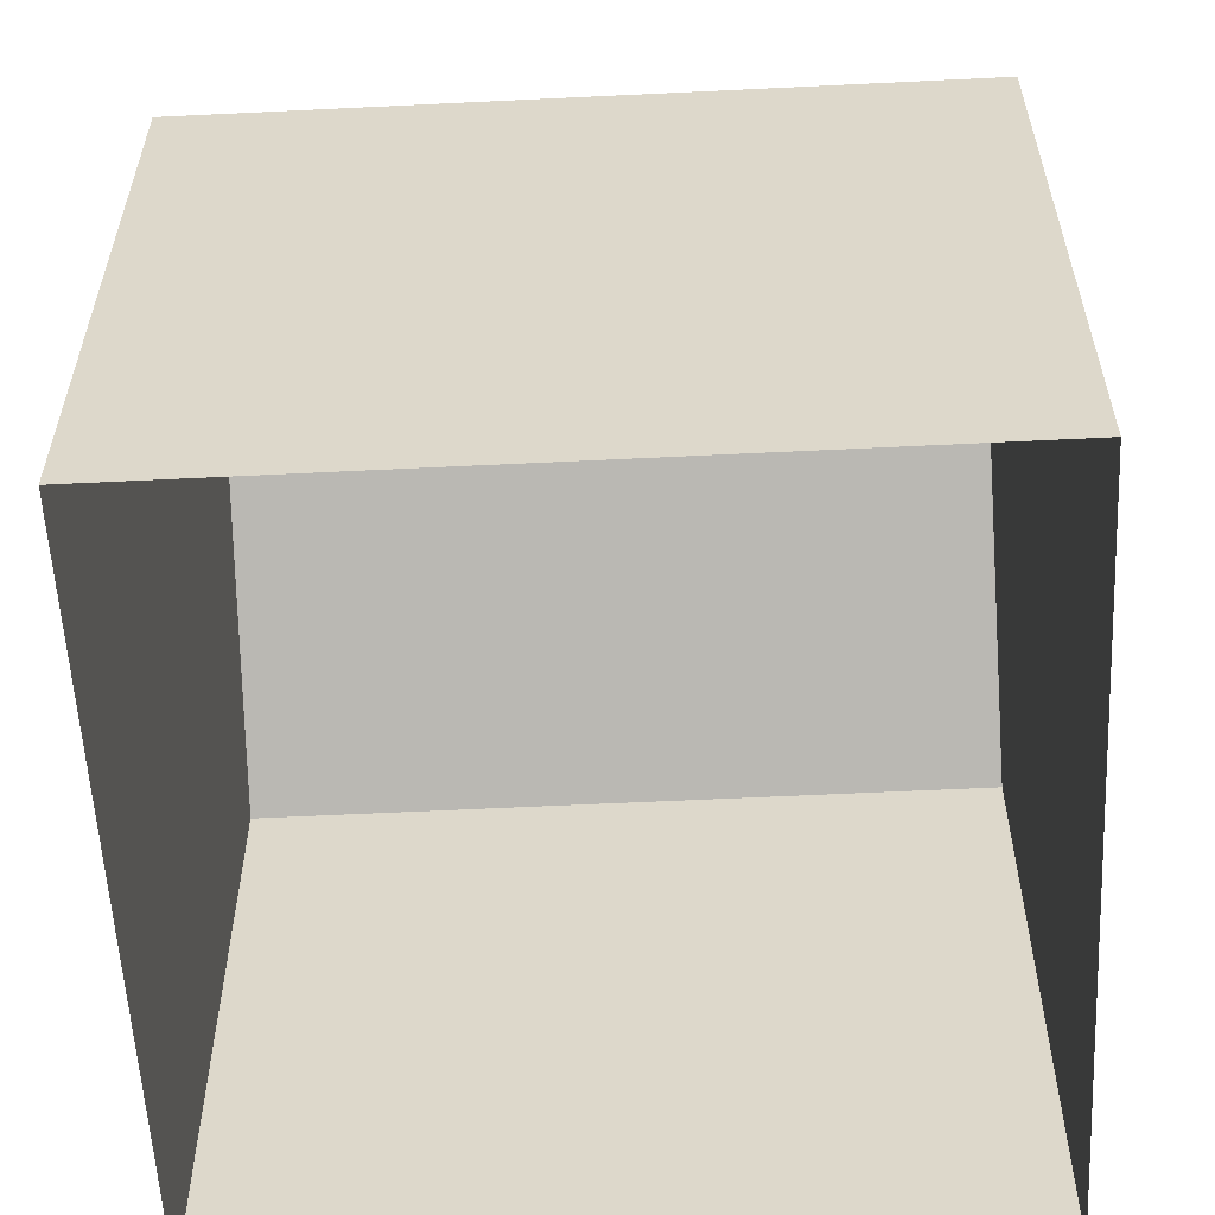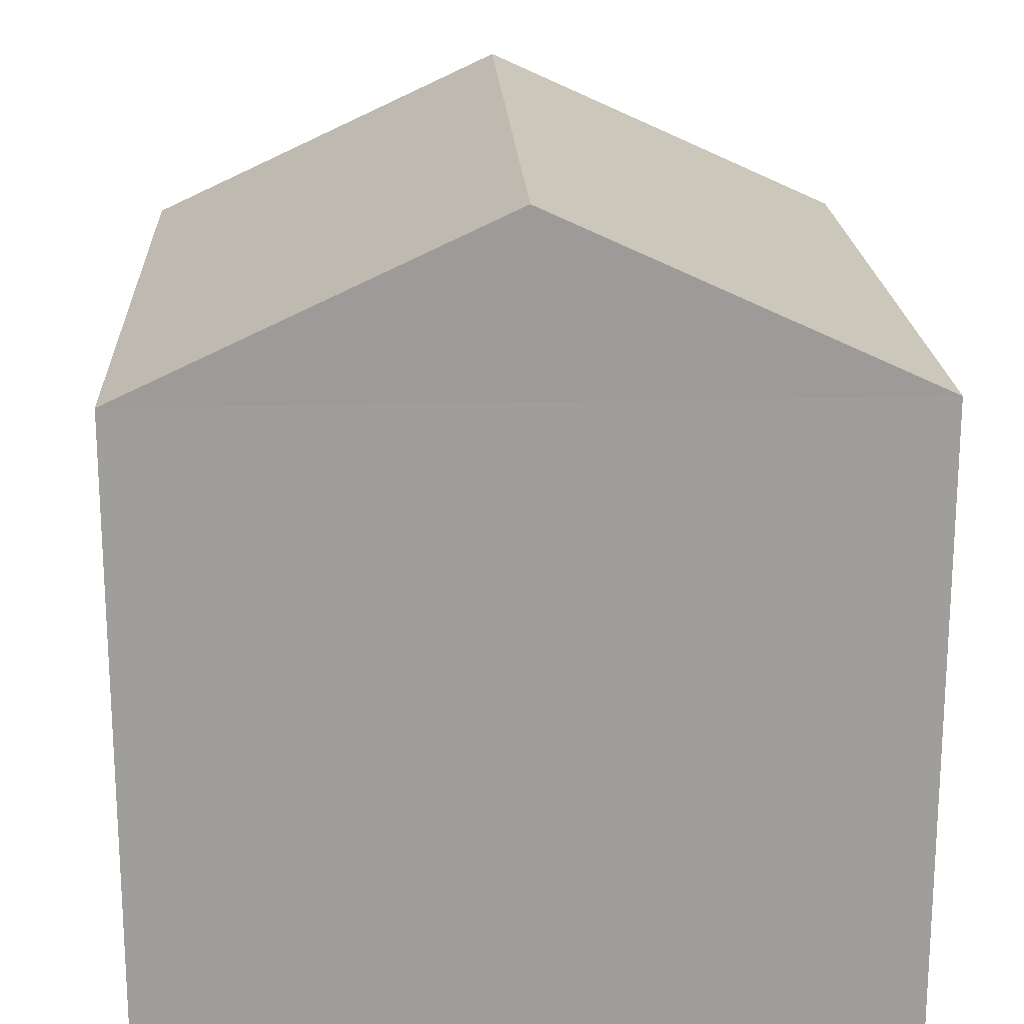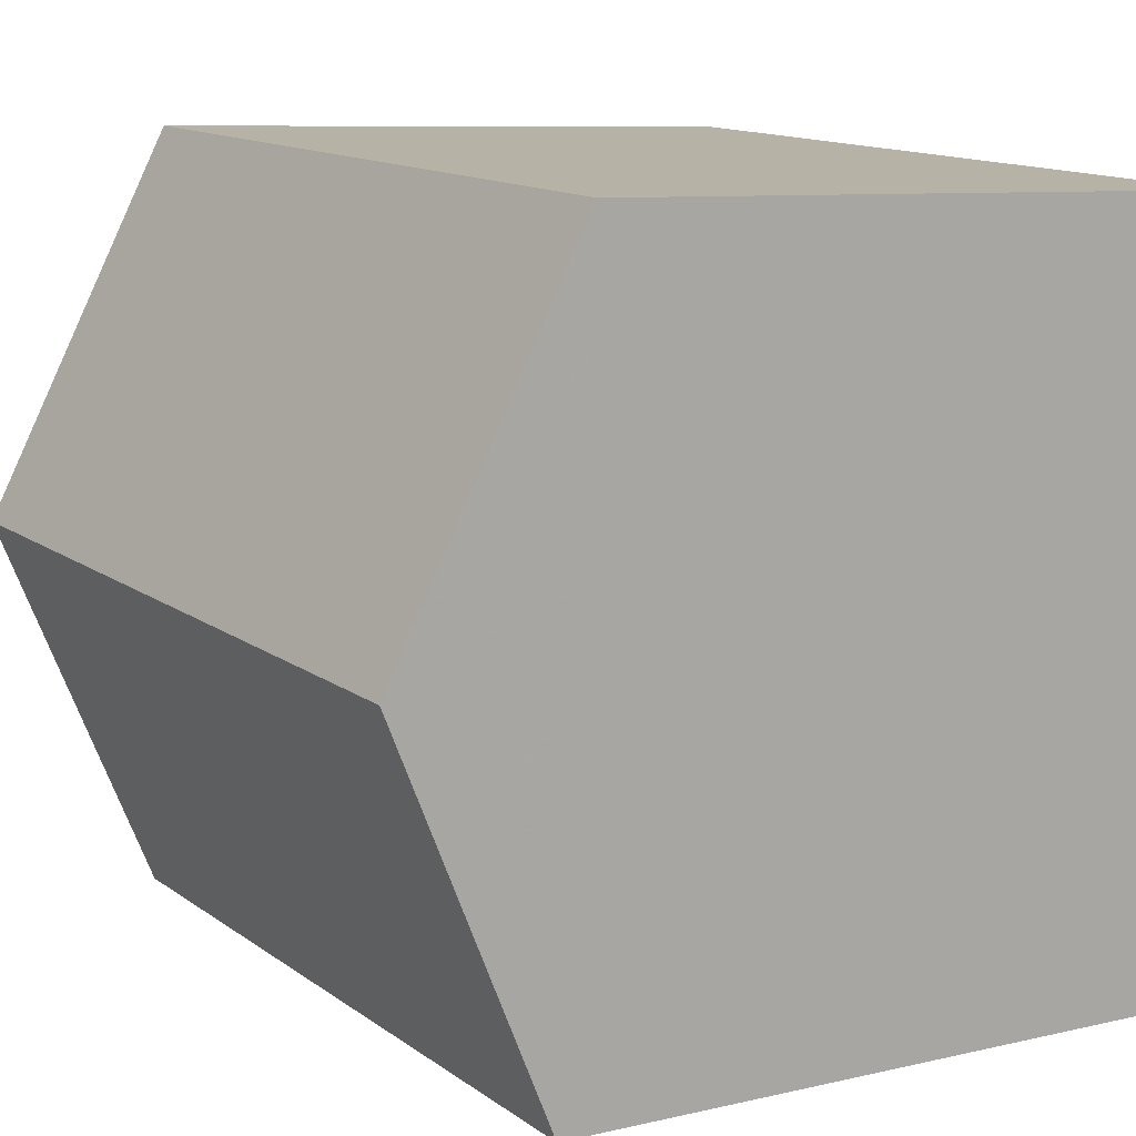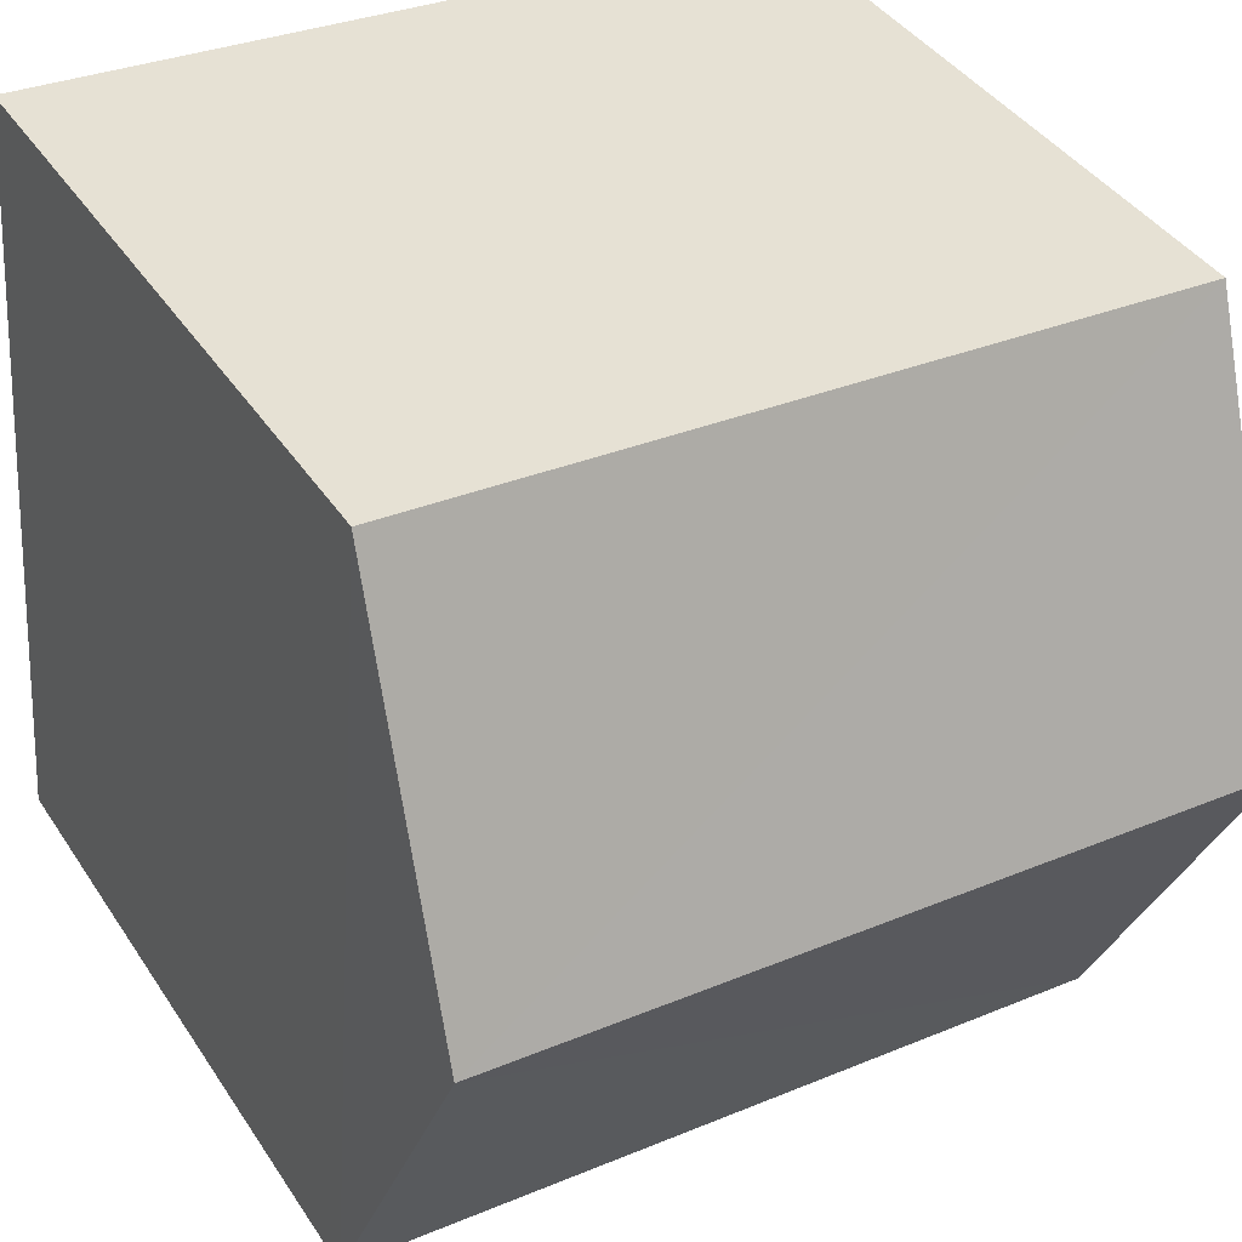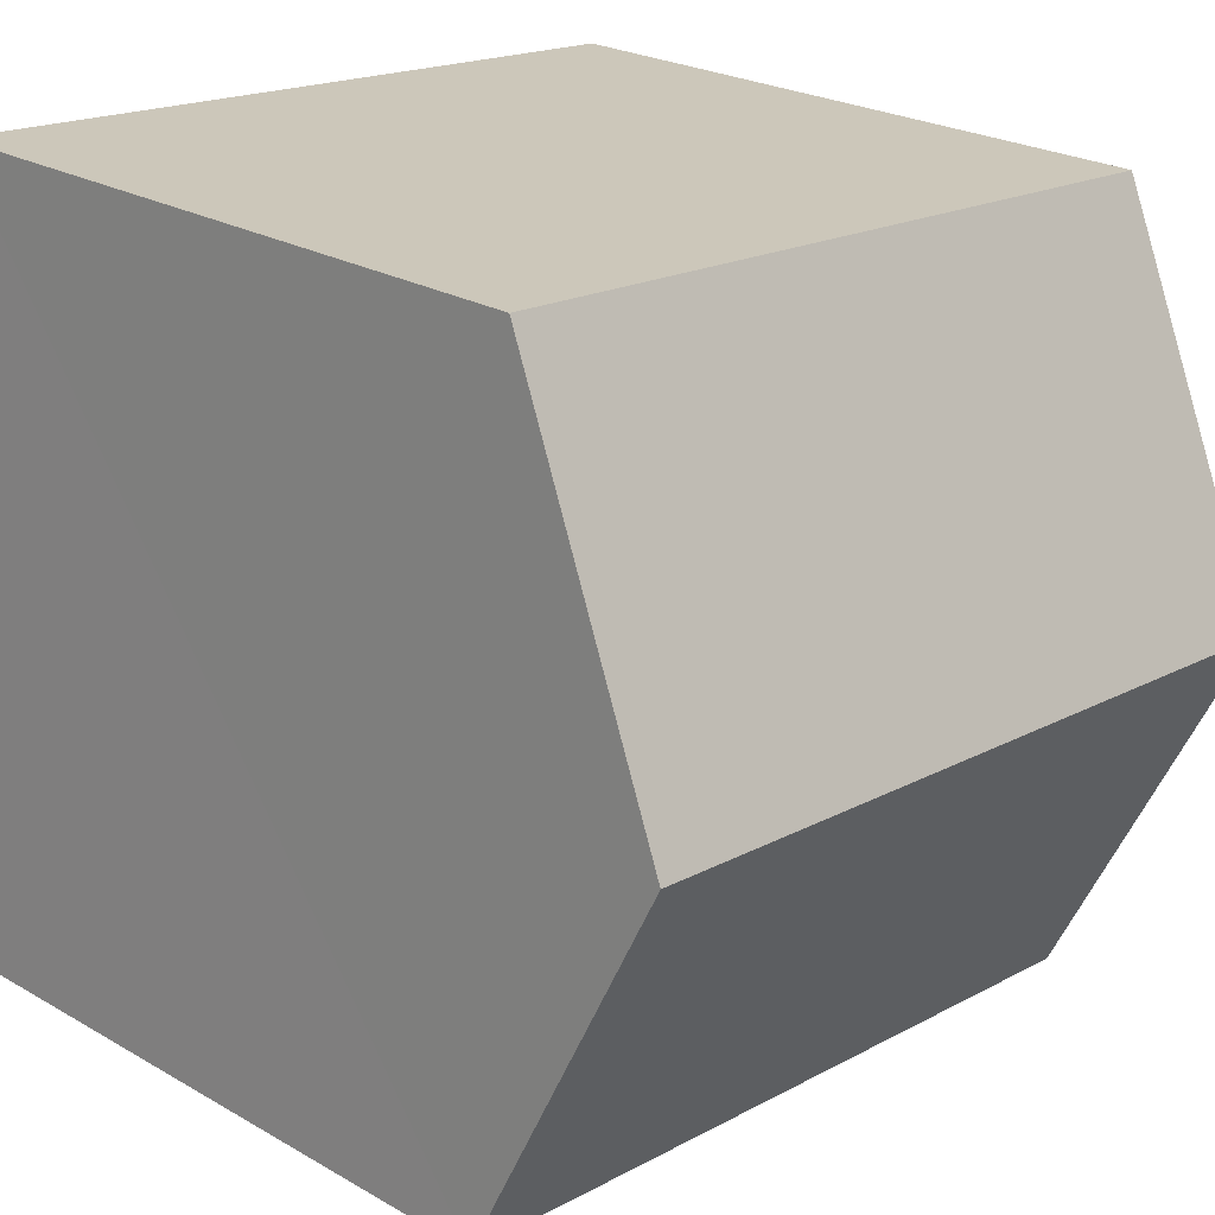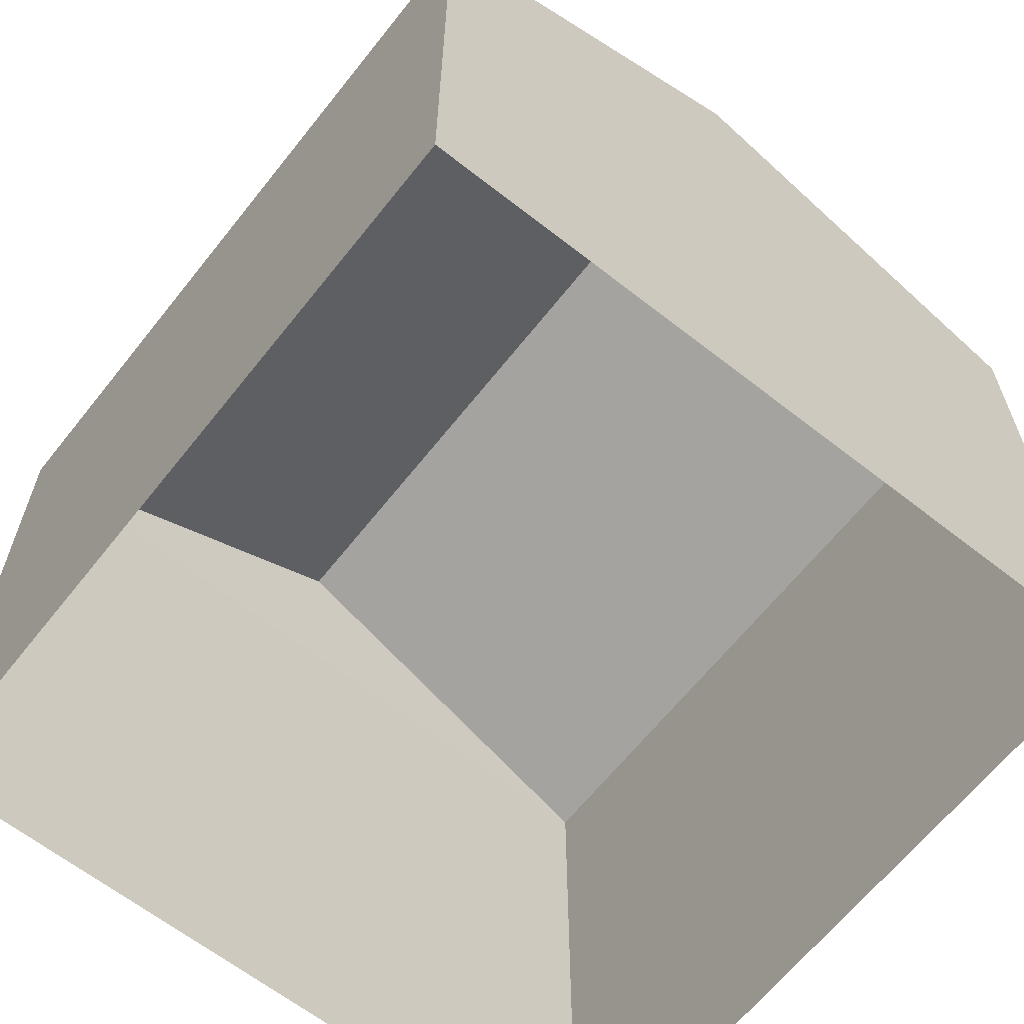
<metadata>
{"format":"obj","ext":"obj","renderer":"f3d","projection":"perspective","resolution":1024,"background":"white","views":[{"elev":-57.9,"azim":-1.3,"up":"+Z"},{"elev":19.5,"azim":-97.0,"up":"+Z"},{"elev":8.4,"azim":57.1,"up":"+Y"},{"elev":40.3,"azim":-30.2,"up":"+Y"},{"elev":24.1,"azim":-46.2,"up":"+Y"},{"elev":-64.0,"azim":-132.5,"up":"+Z"}]}
</metadata>
<code>
v -3.739e+05 -1.034e+05 26.89
v -3.739e+05 -1.034e+05 26.89
v -3.739e+05 -1.034e+05 26.89
v -3.739e+05 -1.034e+05 26.89
v -3.739e+05 -1.034e+05 34
v -3.739e+05 -1.034e+05 34
v -3.739e+05 -1.034e+05 35.93
v -3.739e+05 -1.034e+05 35.93
v -3.739e+05 -1.034e+05 34
v -3.739e+05 -1.034e+05 34
f 1 2 3
f 4 1 3
f 5 6 7
f 8 5 7
f 7 9 8
f 7 10 9
f 6 2 1
f 6 5 2
f 3 2 9
f 9 5 8
f 9 2 5
f 10 4 3
f 9 10 3
f 6 1 10
f 6 10 7
f 1 4 10

</code>
